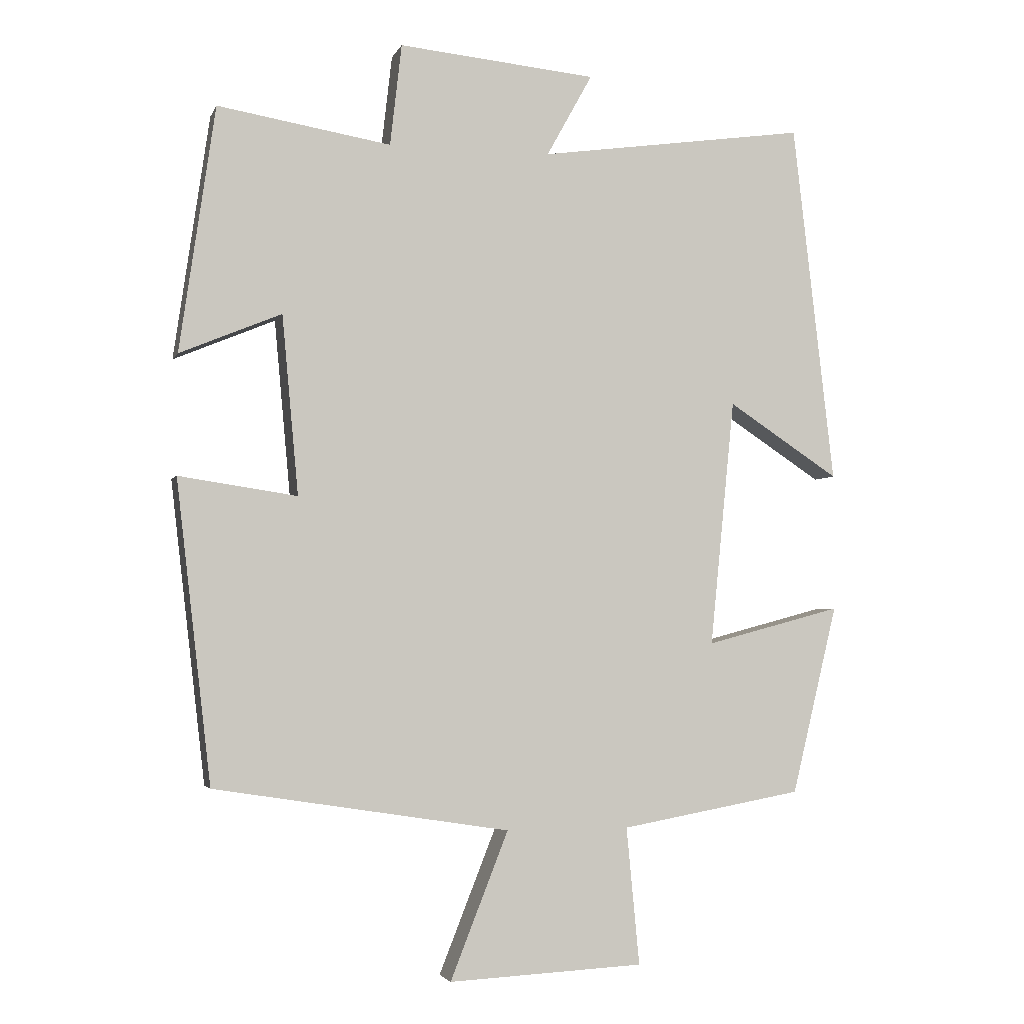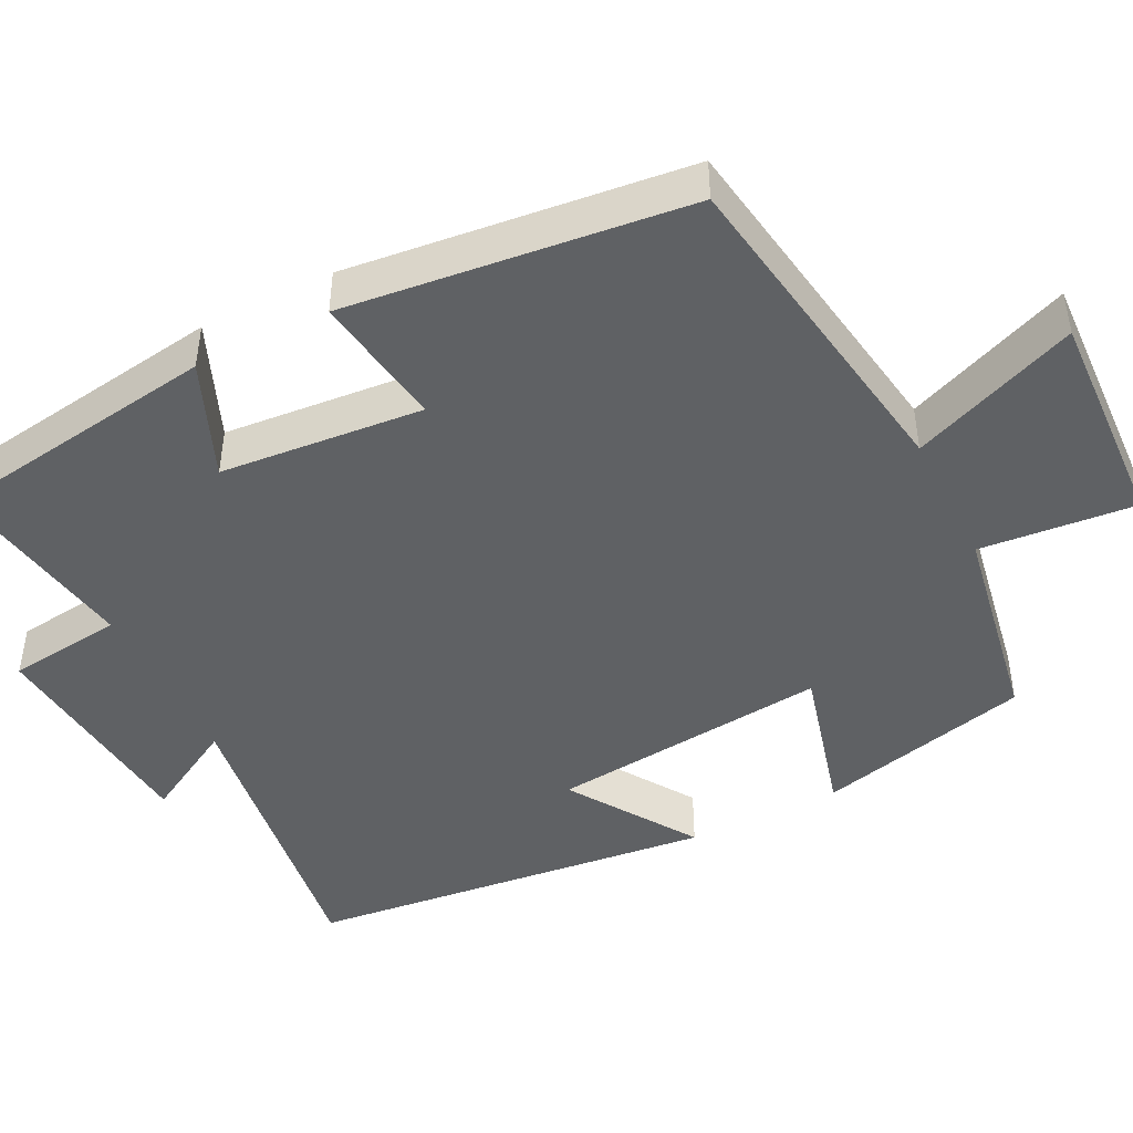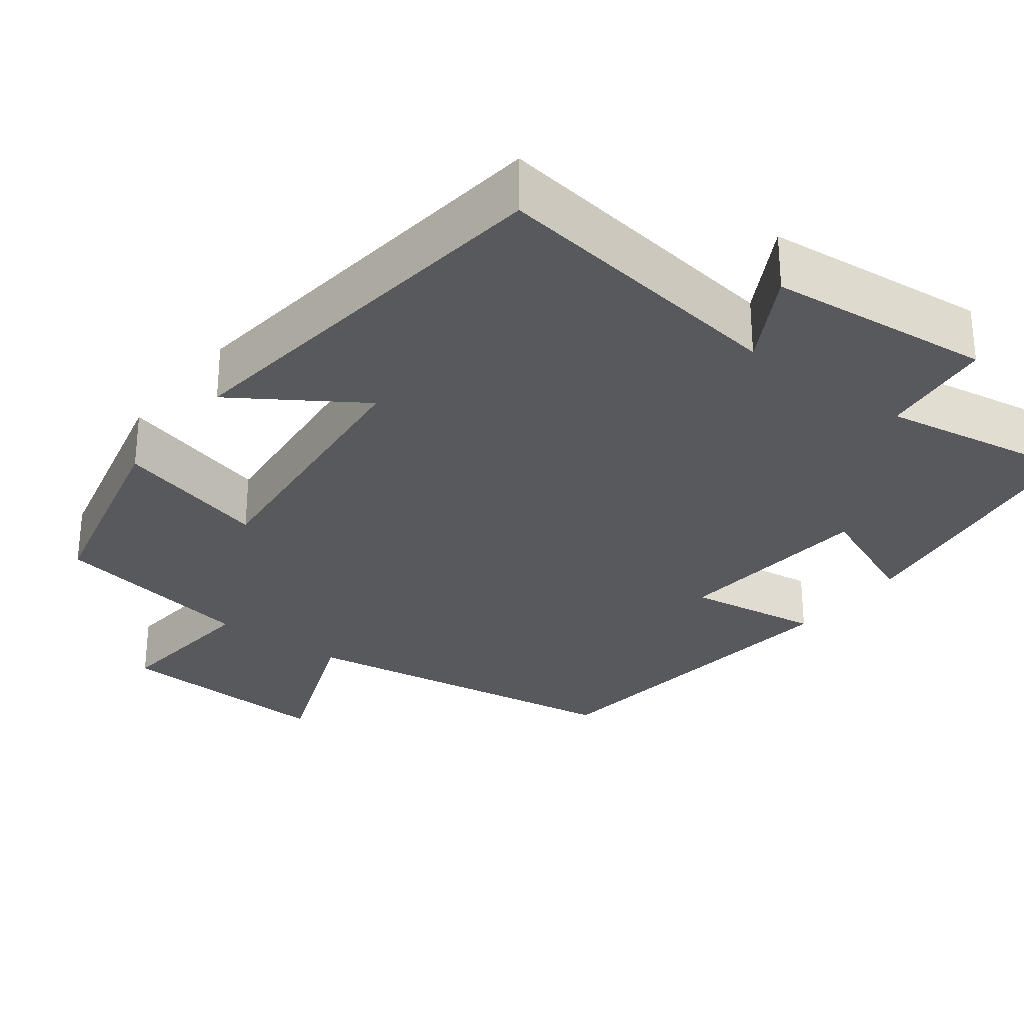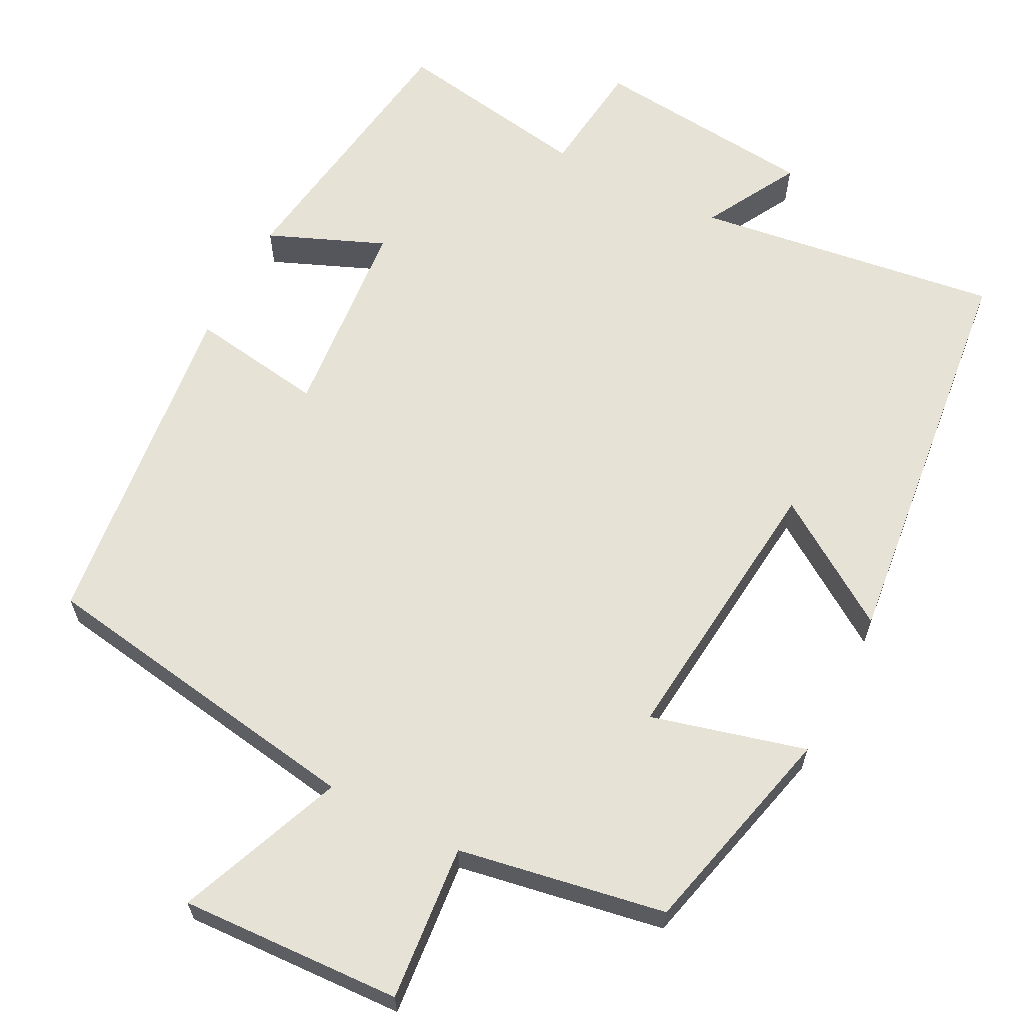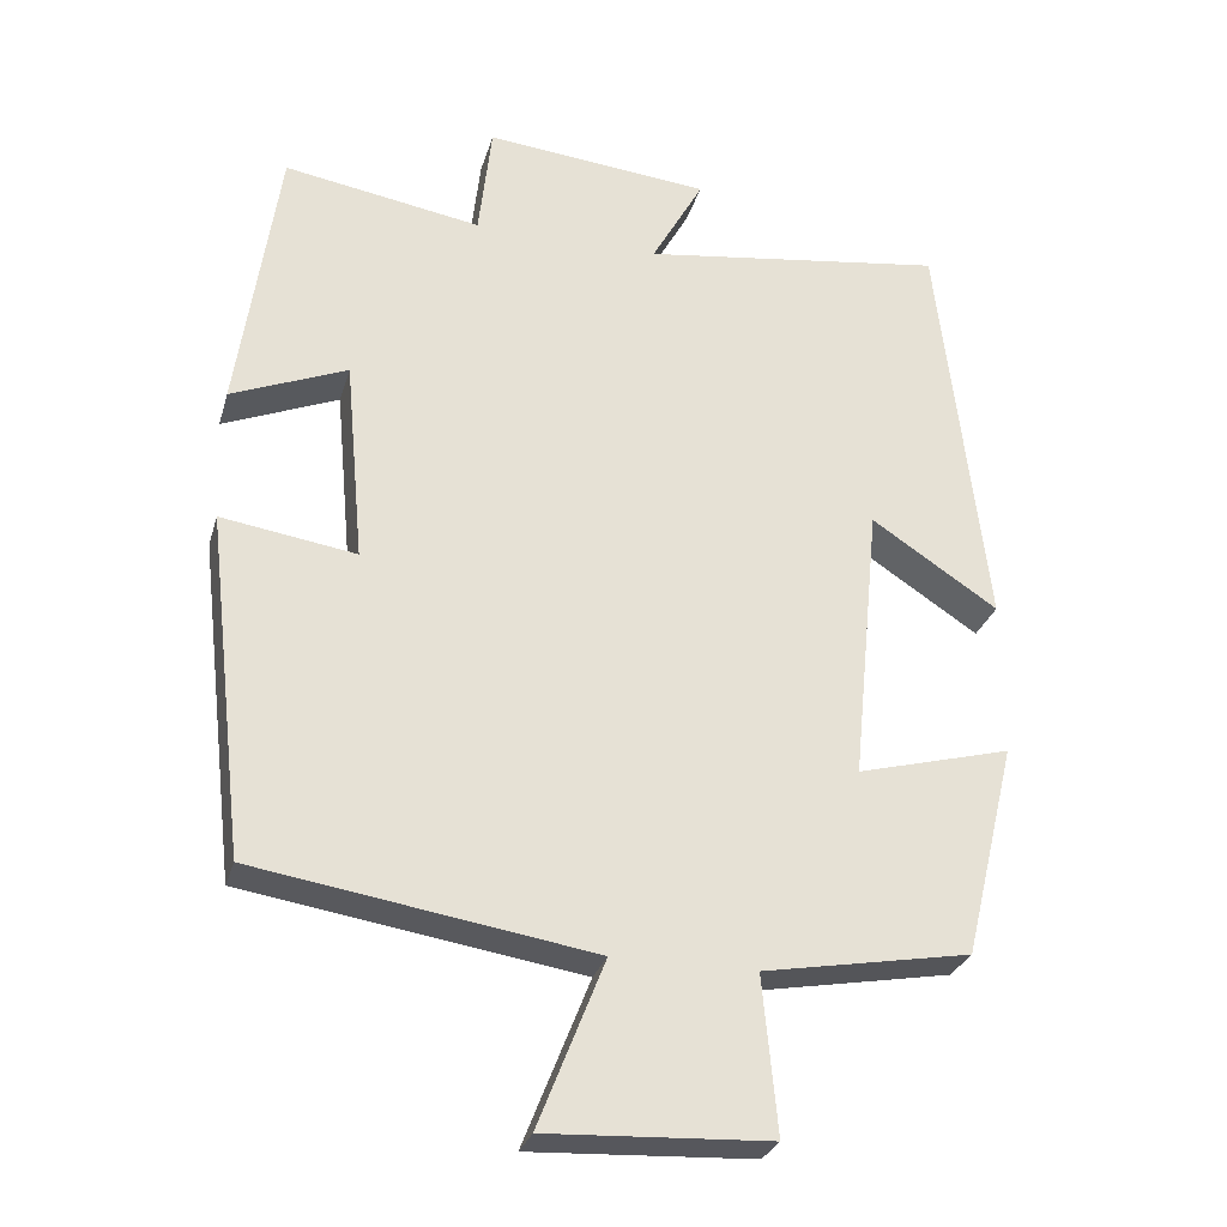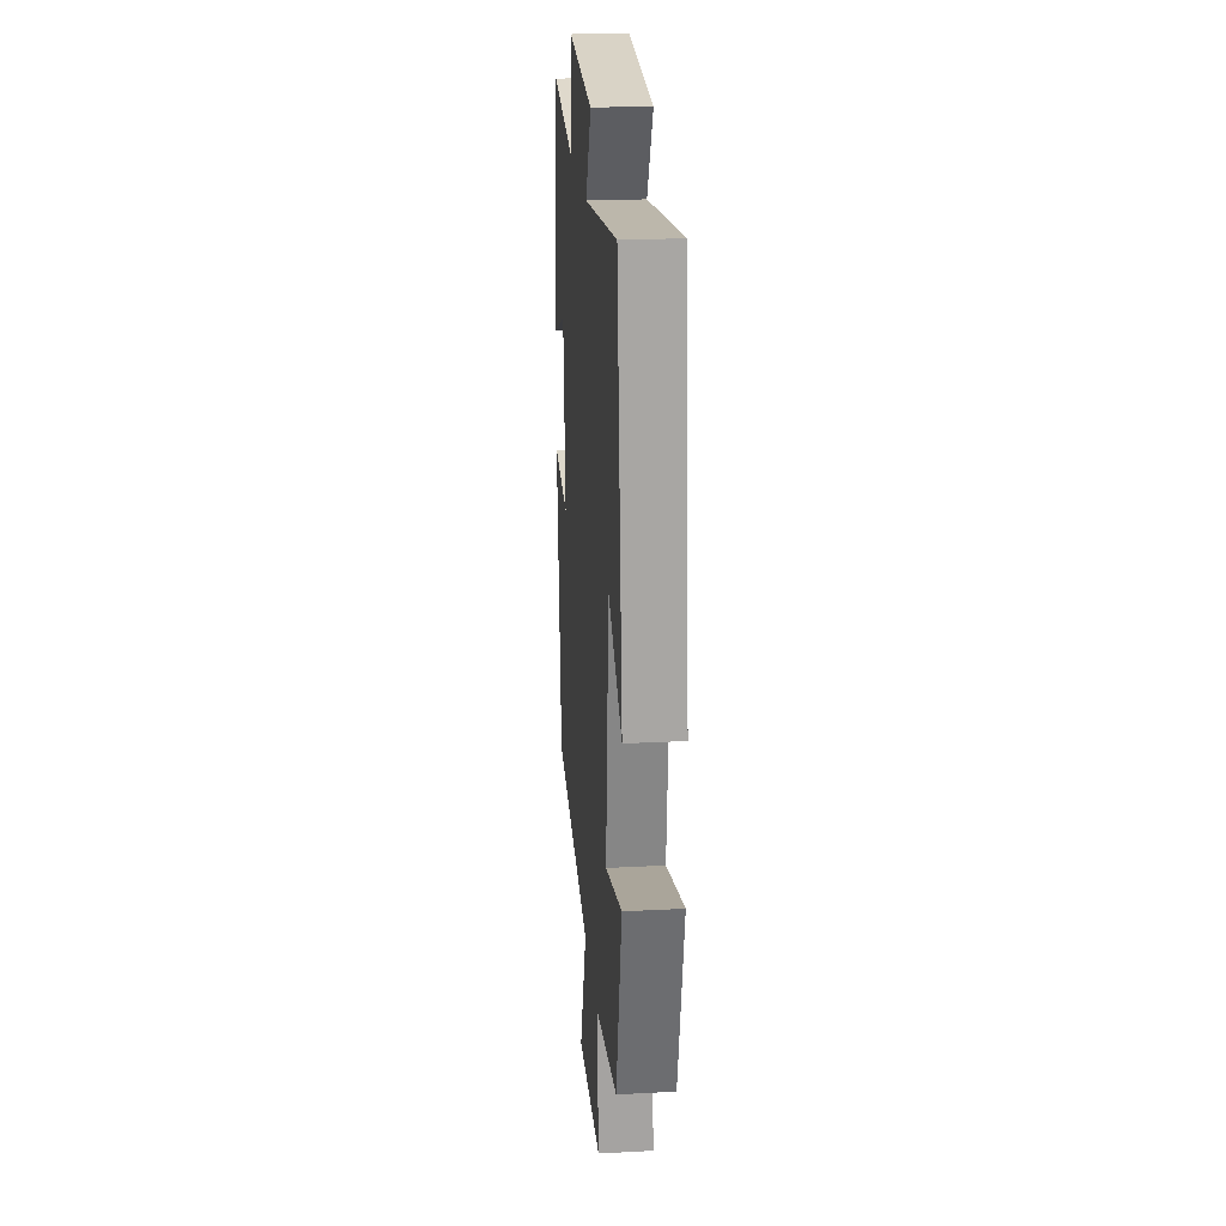
<metadata>
{"format":"obj","ext":"obj","renderer":"f3d","projection":"perspective","resolution":1024,"background":"white","views":[{"elev":-3.3,"azim":165.0,"up":"+Z"},{"elev":-45.8,"azim":116.8,"up":"+Y"},{"elev":-29.2,"azim":-37.3,"up":"+Y"},{"elev":63.7,"azim":-152.6,"up":"+Y"},{"elev":-28.6,"azim":164.8,"up":"+Z"},{"elev":22.7,"azim":-95.1,"up":"+Z"}]}
</metadata>
<code>
v -0.439 0.07 0.556
v -0.046 0.07 0.5
v -0.113 0.07 0.621
v 0.177 0.07 0.649
v 0.194 0.07 0.5
v 0.448 0.07 0.542
v 0.5 0.07 0.183
v 0.351 0.07 0.245
v 0.327 0.07 -0.017
v 0.5 0.07 0.009
v 0.449 0.07 -0.432
v 0.016 0.07 -0.5
v 0.101 0.07 -0.715
v -0.185 0.07 -0.701
v -0.166 0.07 -0.5
v -0.433 0.07 -0.452
v -0.5 0.07 -0.175
v -0.301 0.07 -0.228
v -0.337 0.07 0.134
v -0.5 0.07 0.027
v -0.439 0 0.556
v -0.046 0 0.5
v -0.113 0 0.621
v 0.177 0 0.649
v 0.194 0 0.5
v 0.448 0 0.542
v 0.5 0 0.183
v 0.351 0 0.245
v 0.327 0 -0.017
v 0.5 0 0.009
v 0.449 0 -0.432
v 0.016 0 -0.5
v 0.101 0 -0.715
v -0.185 0 -0.701
v -0.166 0 -0.5
v -0.433 0 -0.452
v -0.5 0 -0.175
v -0.301 0 -0.228
v -0.337 0 0.134
v -0.5 0 0.027
f 19 20 1 2
f 18 19 2
f 15 16 17 18
f 15 18 2
f 12 13 14 15
f 12 15 2
f 9 10 11 12
f 8 9 12 2
f 5 6 7 8
f 5 8 2 3
f 3 4 5
f 22 21 40 39
f 22 39 38
f 38 37 36 35
f 22 38 35
f 35 34 33 32
f 22 35 32
f 32 31 30 29
f 22 32 29 28
f 28 27 26 25
f 23 22 28 25
f 25 24 23
f 1 21 22 2
f 2 22 23 3
f 3 23 24 4
f 4 24 25 5
f 5 25 26 6
f 6 26 27 7
f 7 27 28 8
f 8 28 29 9
f 9 29 30 10
f 10 30 31 11
f 11 31 32 12
f 12 32 33 13
f 13 33 34 14
f 14 34 35 15
f 15 35 36 16
f 16 36 37 17
f 17 37 38 18
f 18 38 39 19
f 19 39 40 20
f 20 40 21 1

</code>
